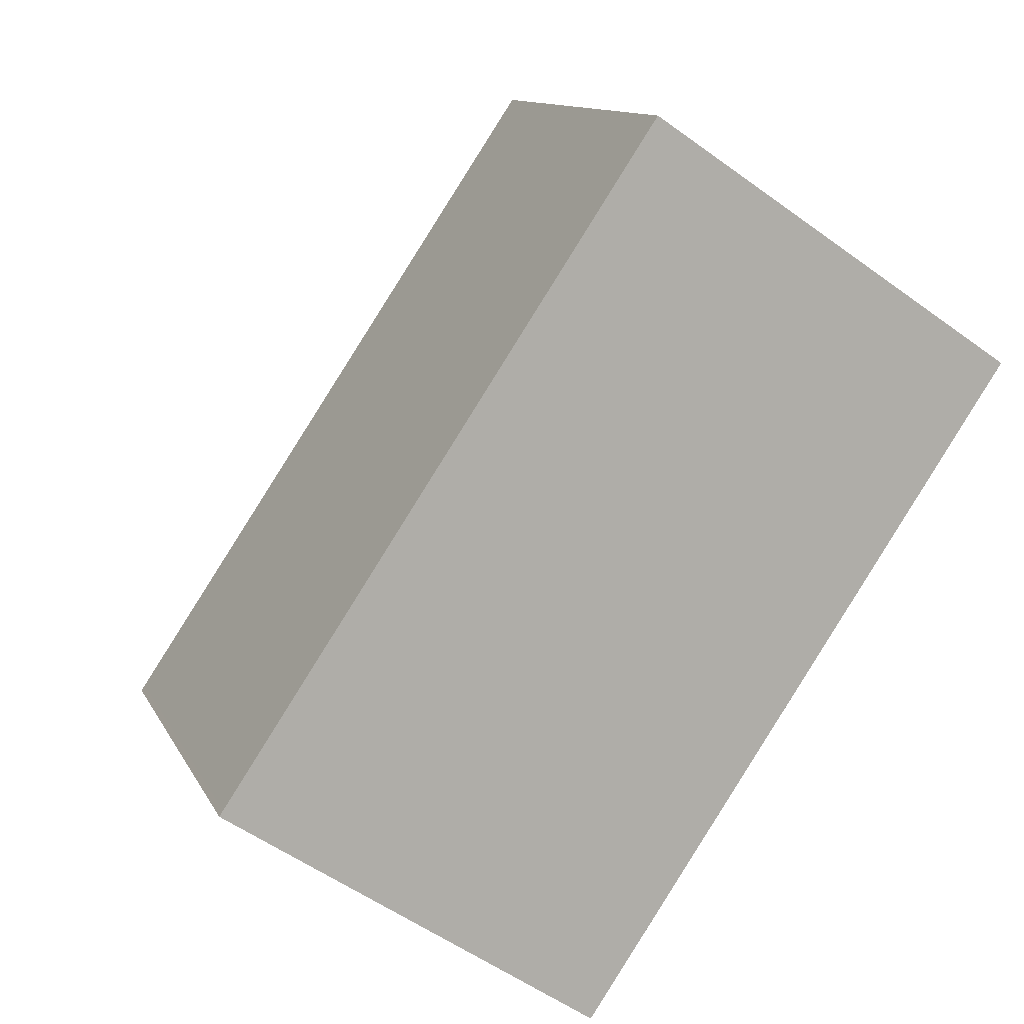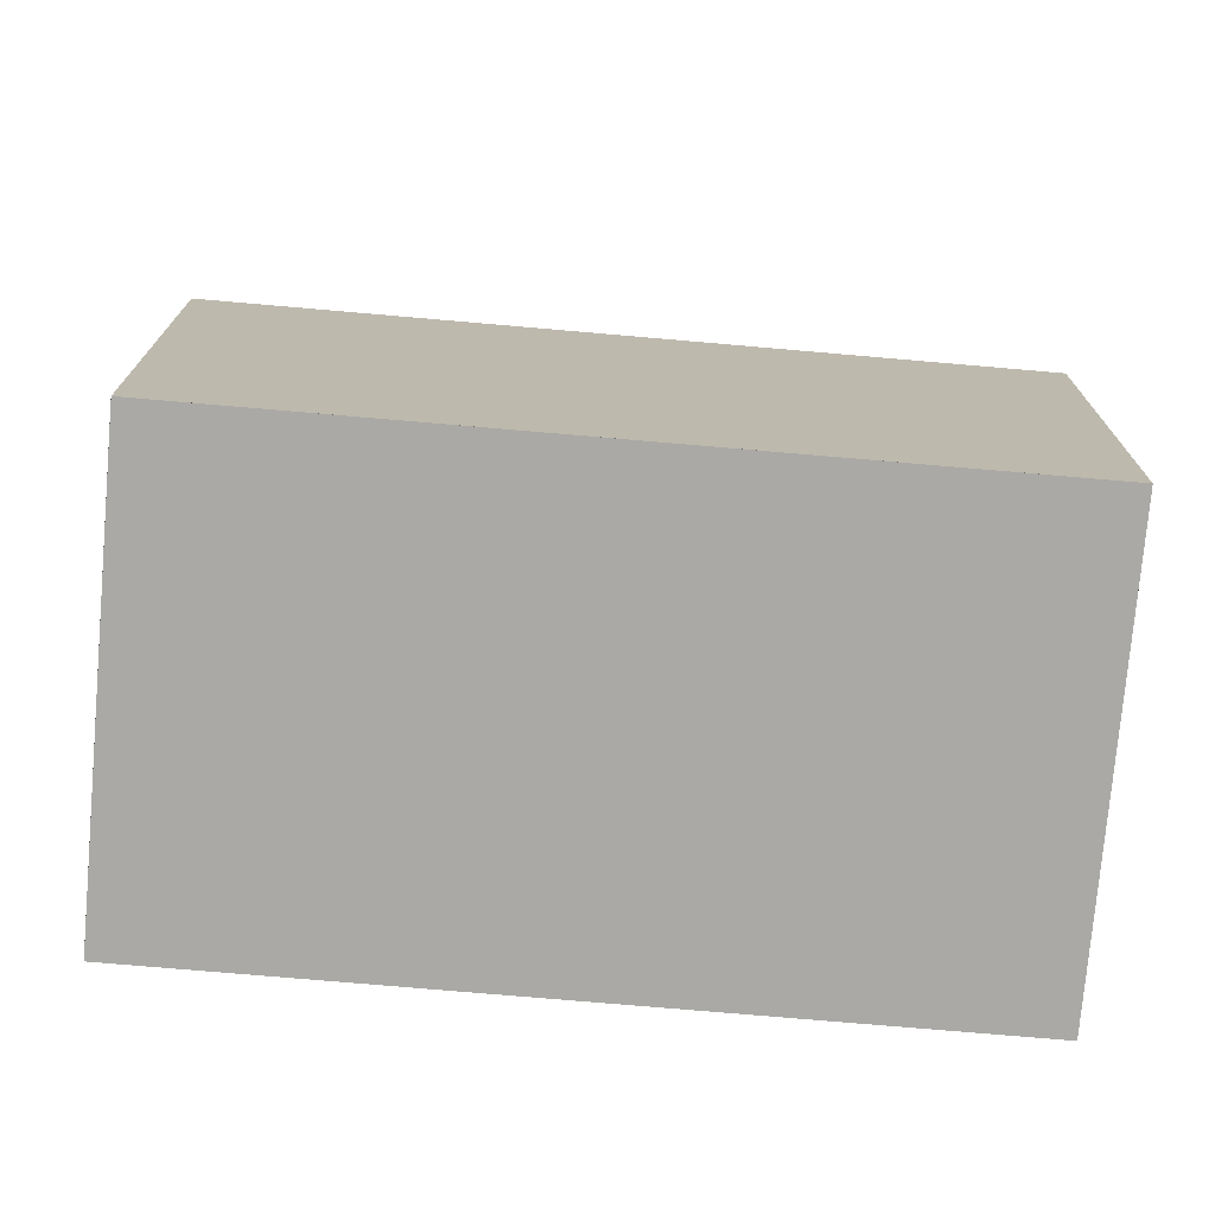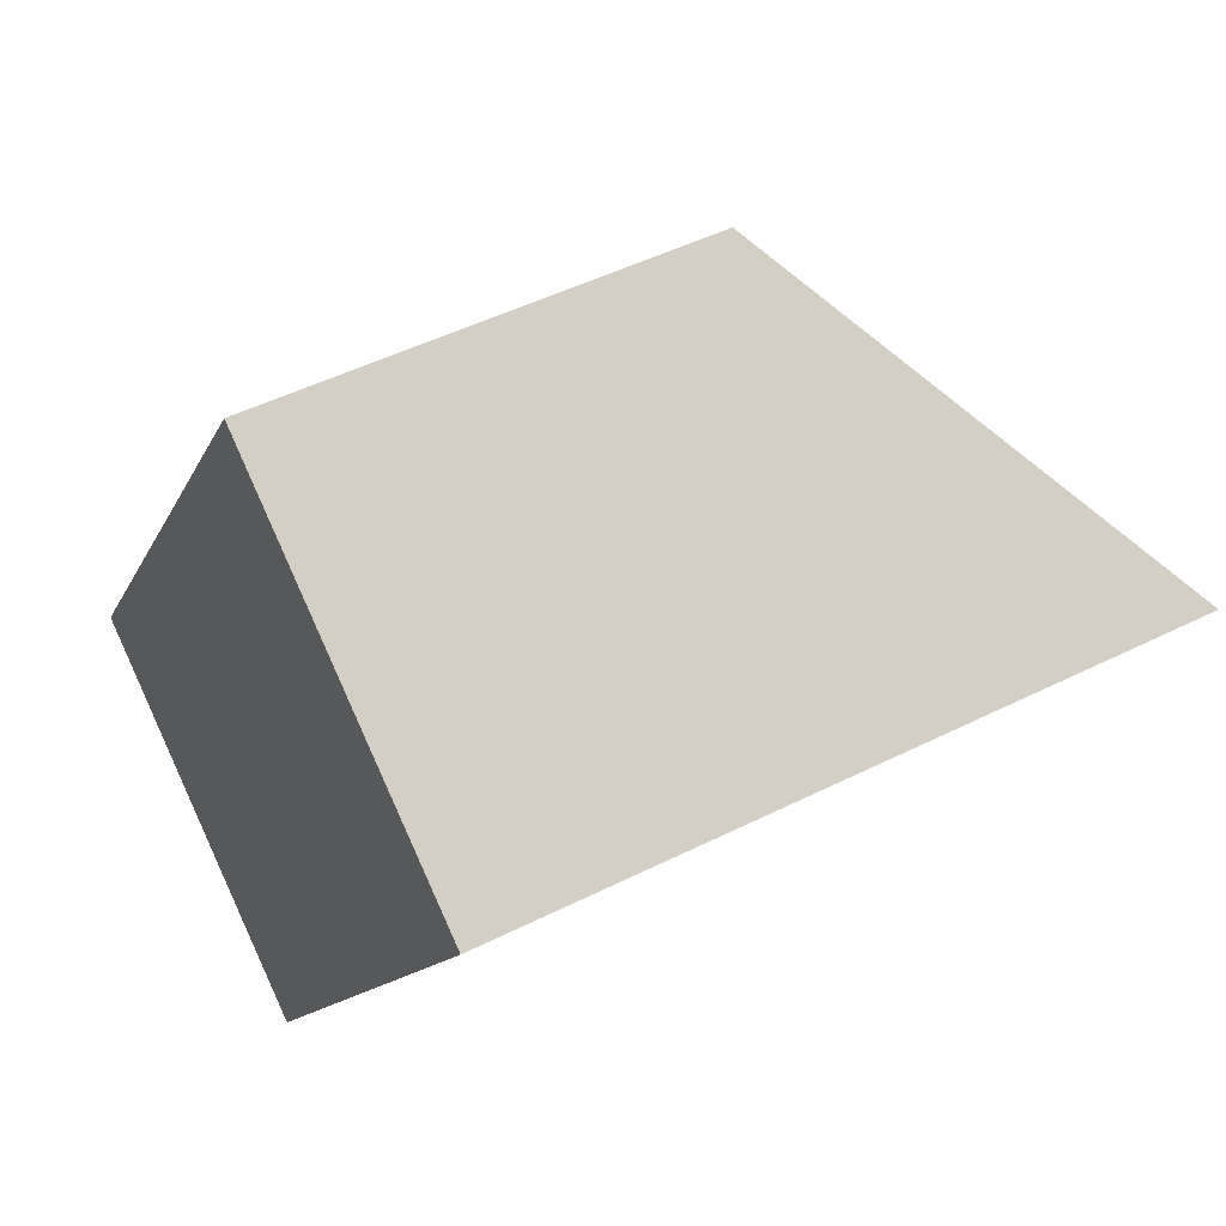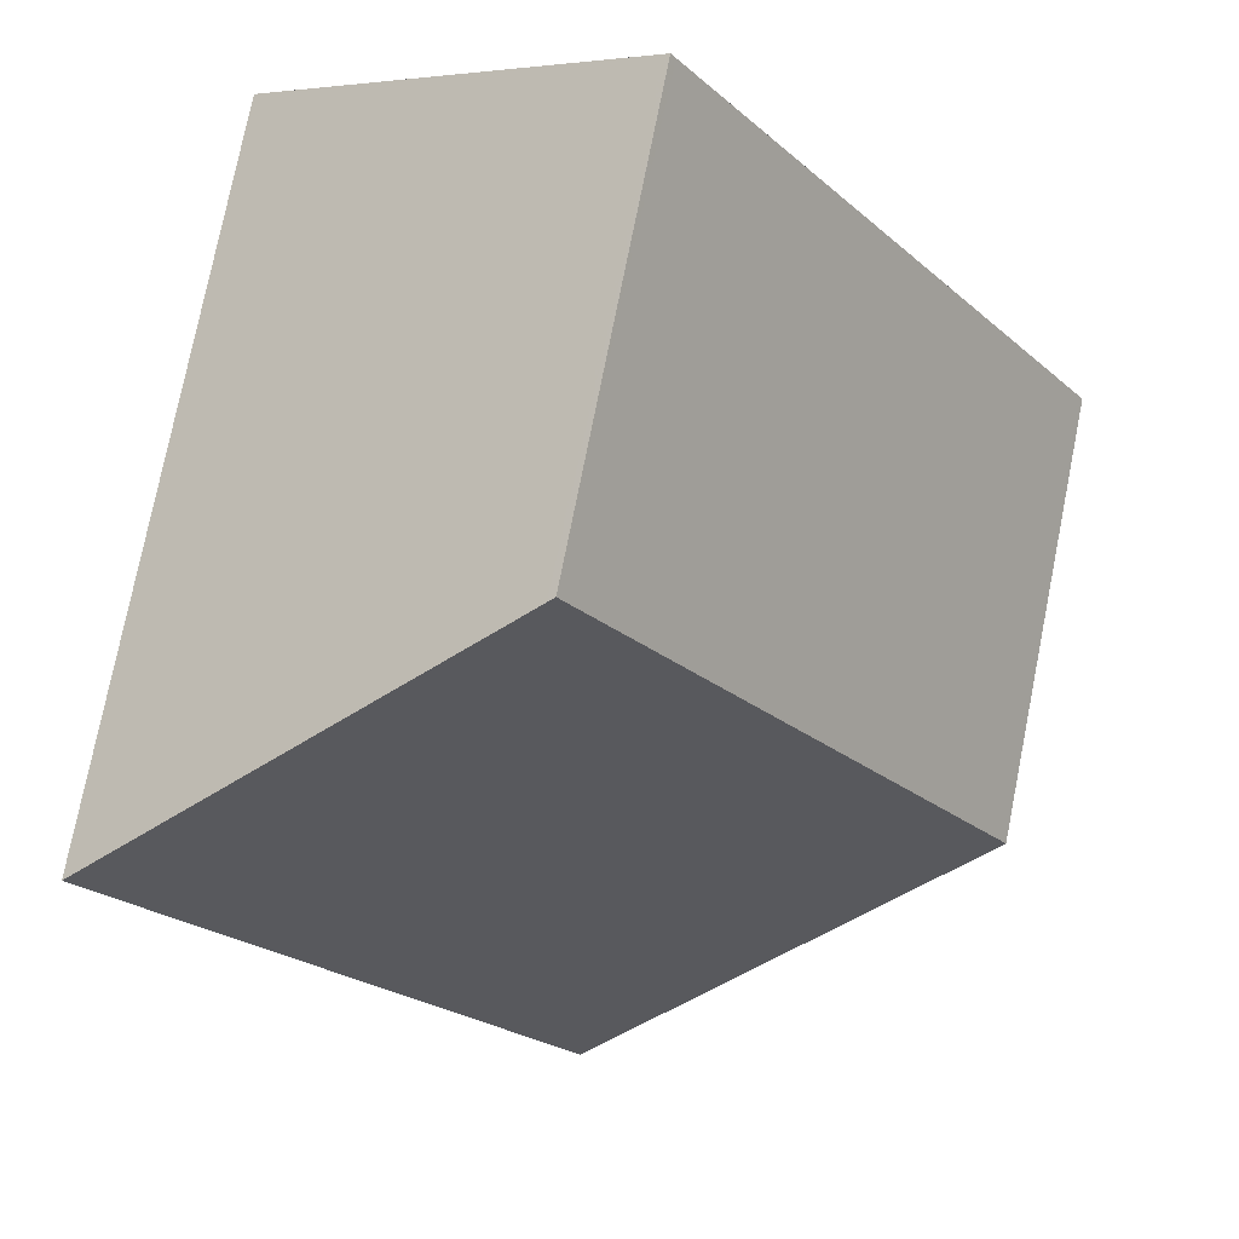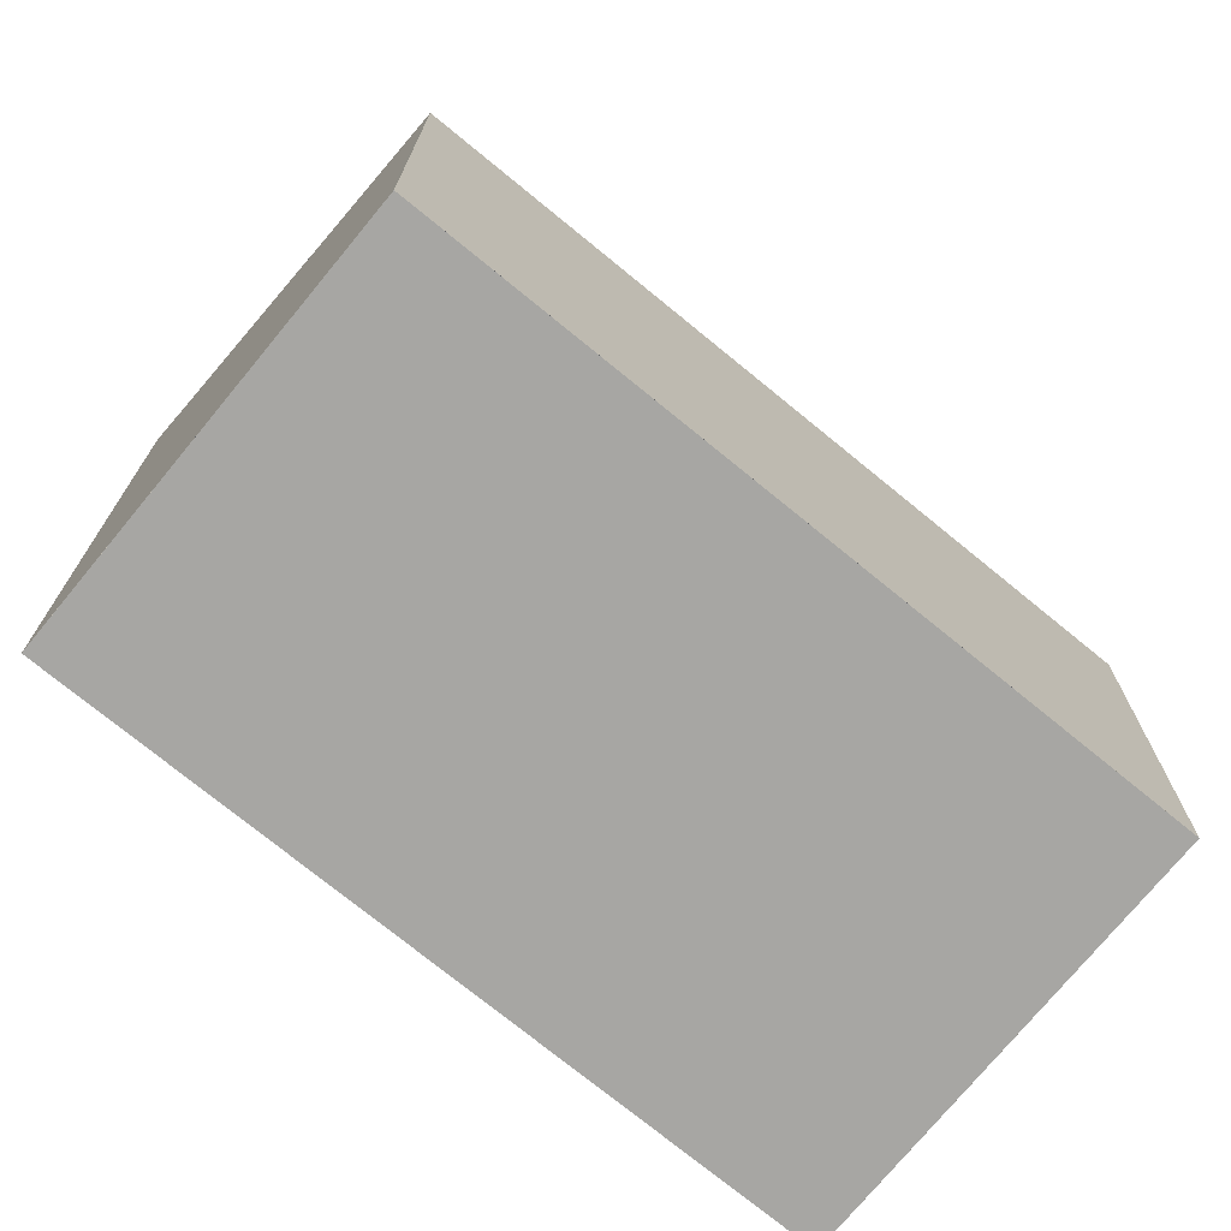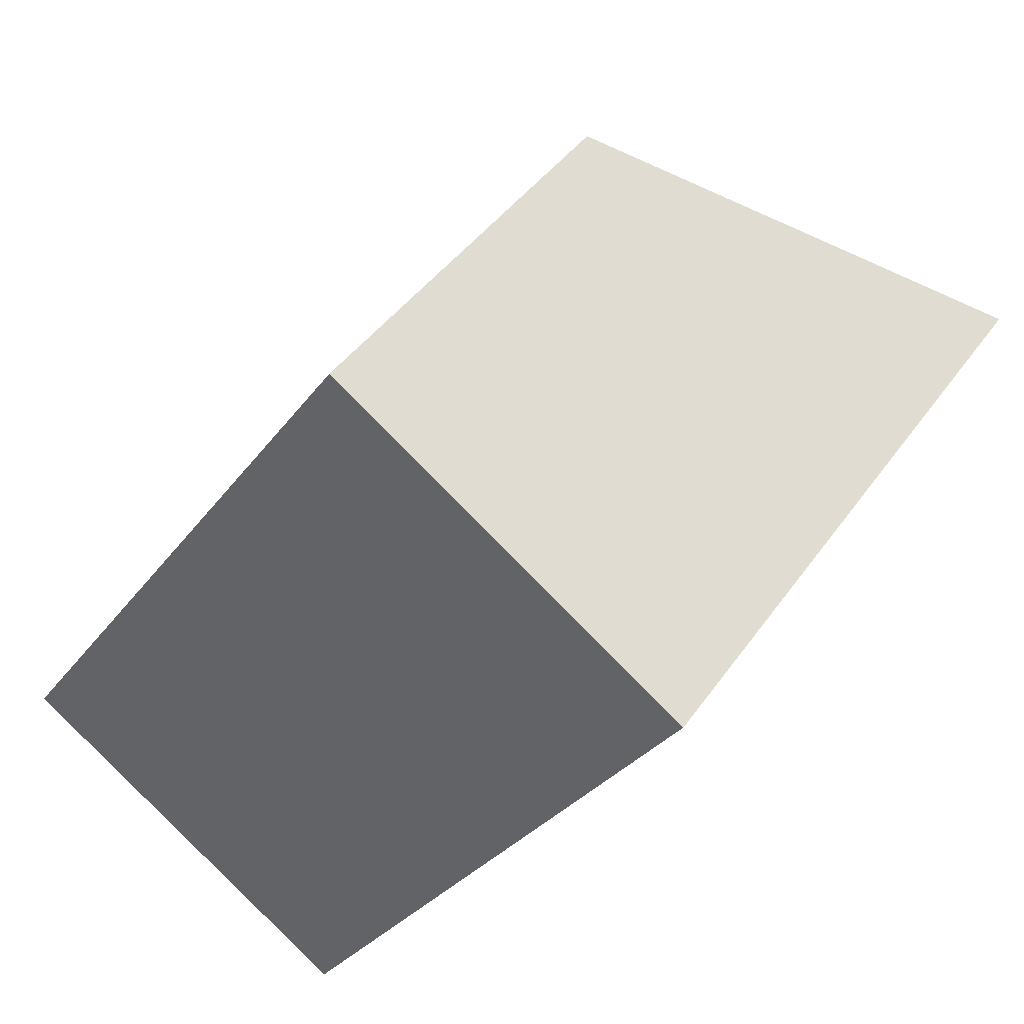
<metadata>
{"format":"obj","ext":"obj","renderer":"f3d","projection":"perspective","resolution":1024,"background":"white","views":[{"elev":11.5,"azim":162.5,"up":"+Y"},{"elev":-75.3,"azim":118.9,"up":"+Z"},{"elev":47.9,"azim":-119.5,"up":"+Y"},{"elev":76.8,"azim":11.3,"up":"+Y"},{"elev":-74.1,"azim":84.5,"up":"+Z"},{"elev":41.4,"azim":-148.4,"up":"+Y"}]}
</metadata>
<code>
v -1967 -2371 3.216
v -1965 -2370 2.047
v -1963 -2373 2.068
v -1965 -2374 3.237
v -1965 -2370 2.047
v -1967 -2371 3.216
v -1965 -2374 3.232
v -1966 -2371 3.211
v -1967 -2371 3.211
v -1963 -2373 2.088
v -1965 -2370 2.067
v -1965 -2370 2.067
v -1963 -2373 2.088
v -1965 -2374 3.231
v -1963 -2373 2.067
v -1965 -2374 3.237
v -1967 -2371 3.211
v -1967 -2371 3.216
v -1967 -2371 0
v -1967 -2371 0
v -1965 -2370 2.047
v -1965 -2370 2.047
v -1965 -2370 0
v -1965 -2370 4.441e-16
v -1963 -2373 2.088
v -1963 -2373 2.068
v -1963 -2373 0
v -1963 -2373 0
v -1965 -2374 3.237
v -1965 -2374 3.237
v -1965 -2374 0
v -1965 -2374 0
v -1963 -2373 2.067
v -1965 -2370 2.047
v -1965 -2370 4.441e-16
v -1963 -2373 4.441e-16
v -1967 -2371 3.216
v -1967 -2371 3.216
v -1967 -2371 0
v -1967 -2371 0
v -1965 -2374 3.237
v -1965 -2374 3.232
v -1965 -2374 -4.441e-16
v -1965 -2374 0
v -1965 -2370 2.067
v -1967 -2371 3.211
v -1967 -2371 0
v -1965 -2370 0
v -1965 -2374 3.232
v -1963 -2373 2.088
v -1963 -2373 0
v -1965 -2374 -4.441e-16
v -1965 -2370 2.047
v -1965 -2370 2.067
v -1965 -2370 0
v -1965 -2370 0
v -1963 -2373 2.068
v -1963 -2373 2.067
v -1963 -2373 4.441e-16
v -1963 -2373 0
v -1967 -2371 3.216
v -1965 -2374 3.237
v -1965 -2374 0
v -1967 -2371 0
v -1967 -2371 0
v -1965 -2370 0
v -1963 -2373 0
v -1965 -2374 0
f 12 2 5 11
f 13 11 5 15
f 16 6 8 14
f 8 6 1 9
f 14 8 11 13
f 11 8 9 12
f 13 10 7 14
f 15 3 10 13
f 14 7 4 16
f 18 19 20 17
f 22 23 24 21
f 26 27 28 25
f 30 31 32 29
f 34 35 36 33
f 38 39 40 37
f 42 43 44 41
f 46 47 48 45
f 50 51 52 49
f 54 55 56 53
f 58 59 60 57
f 62 63 64 61
f 66 67 68 65

</code>
